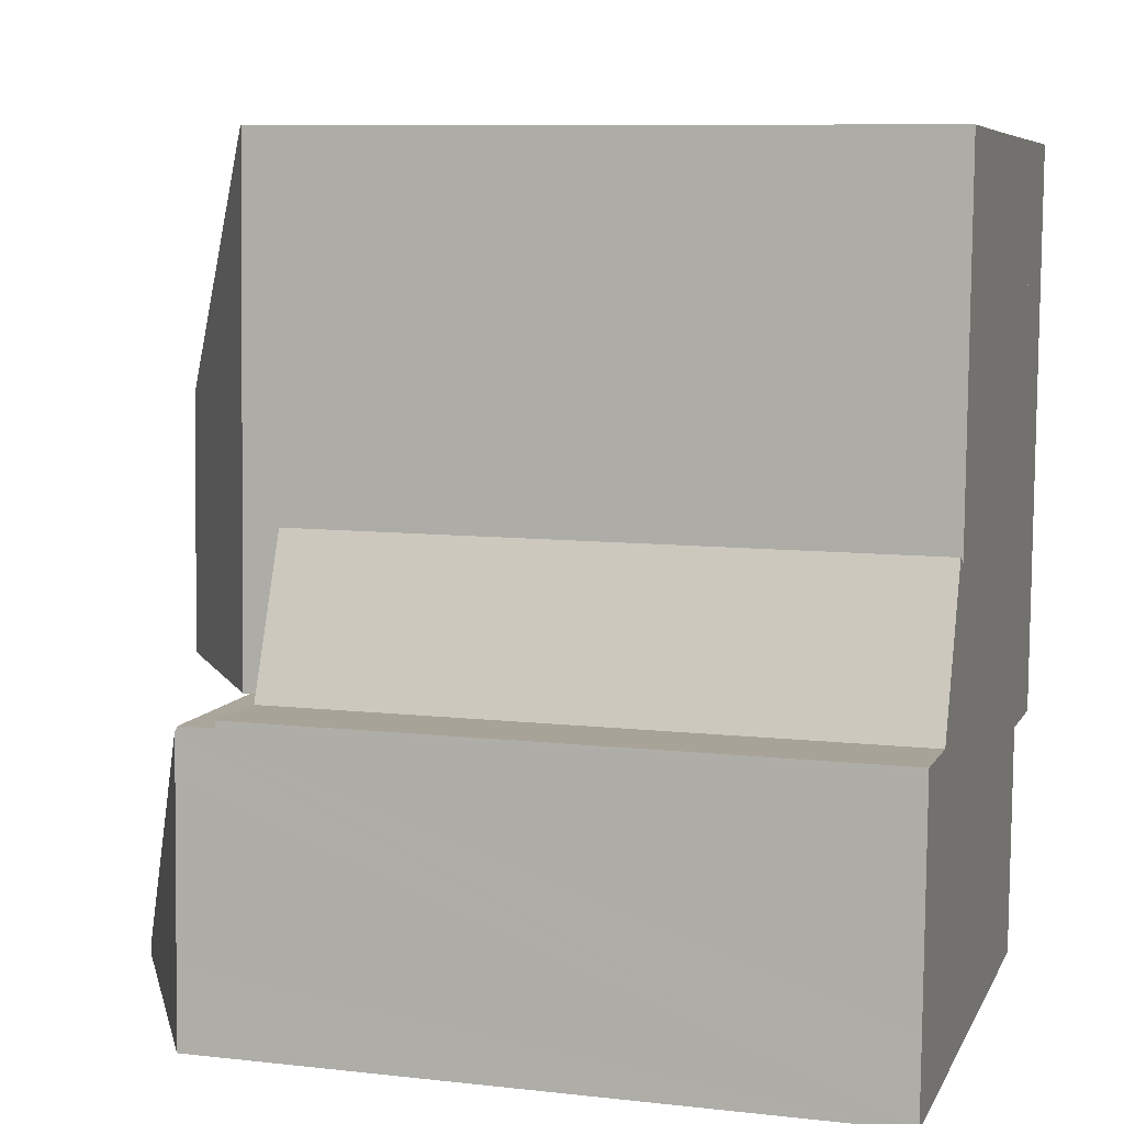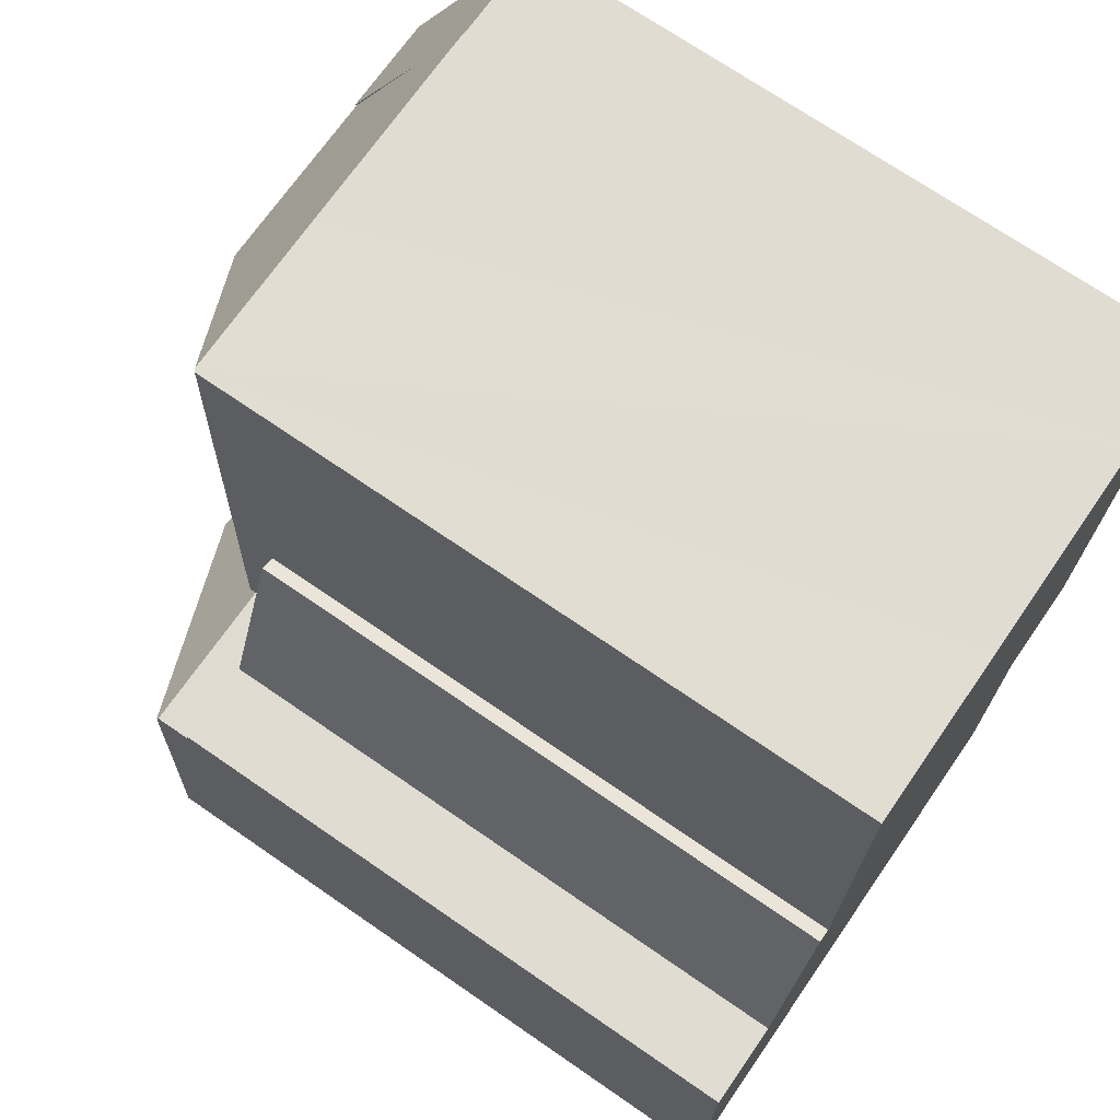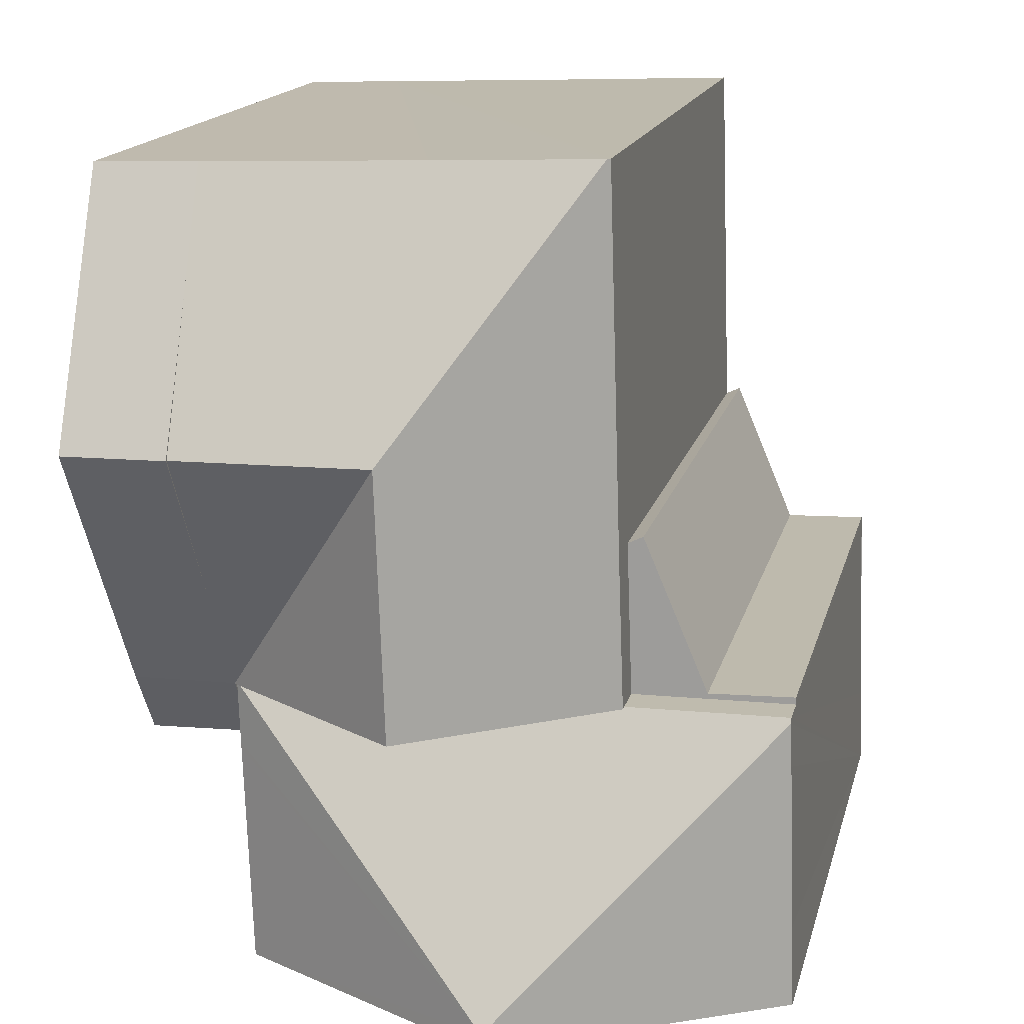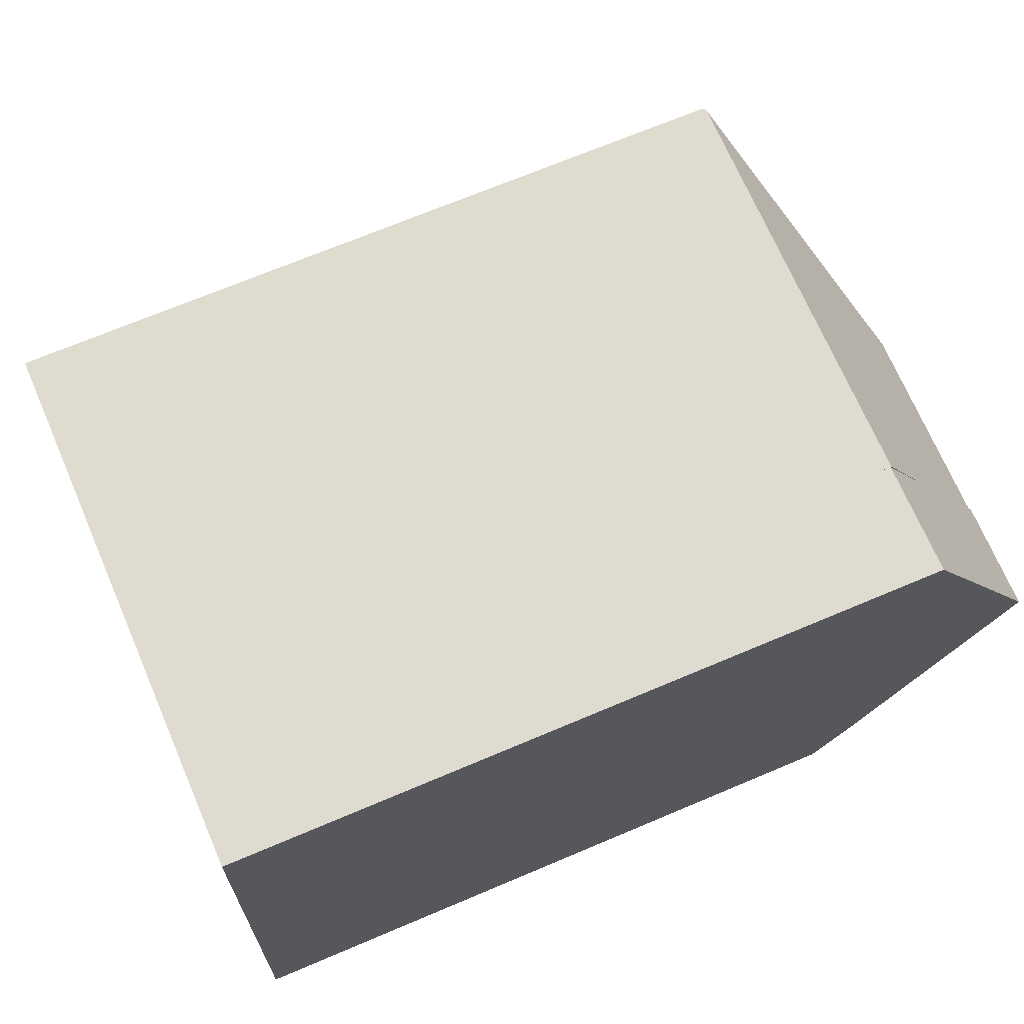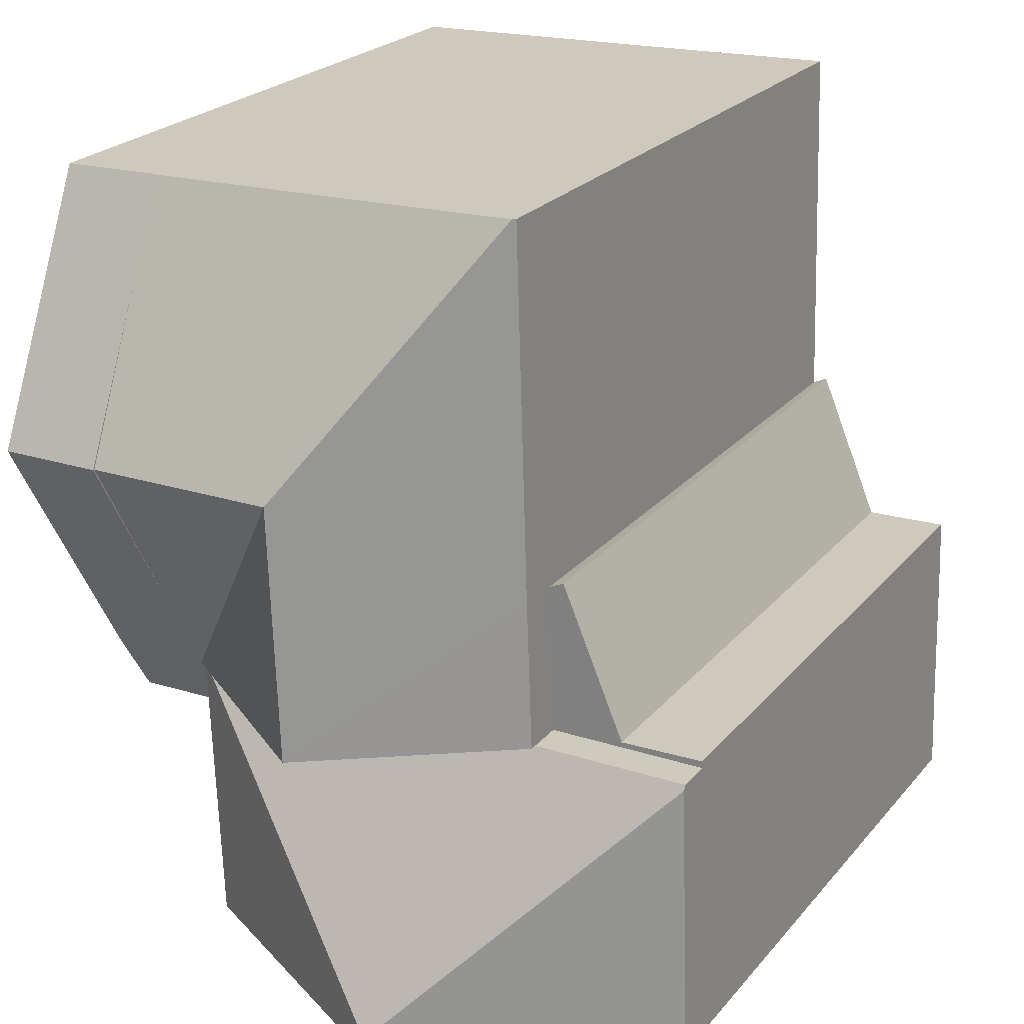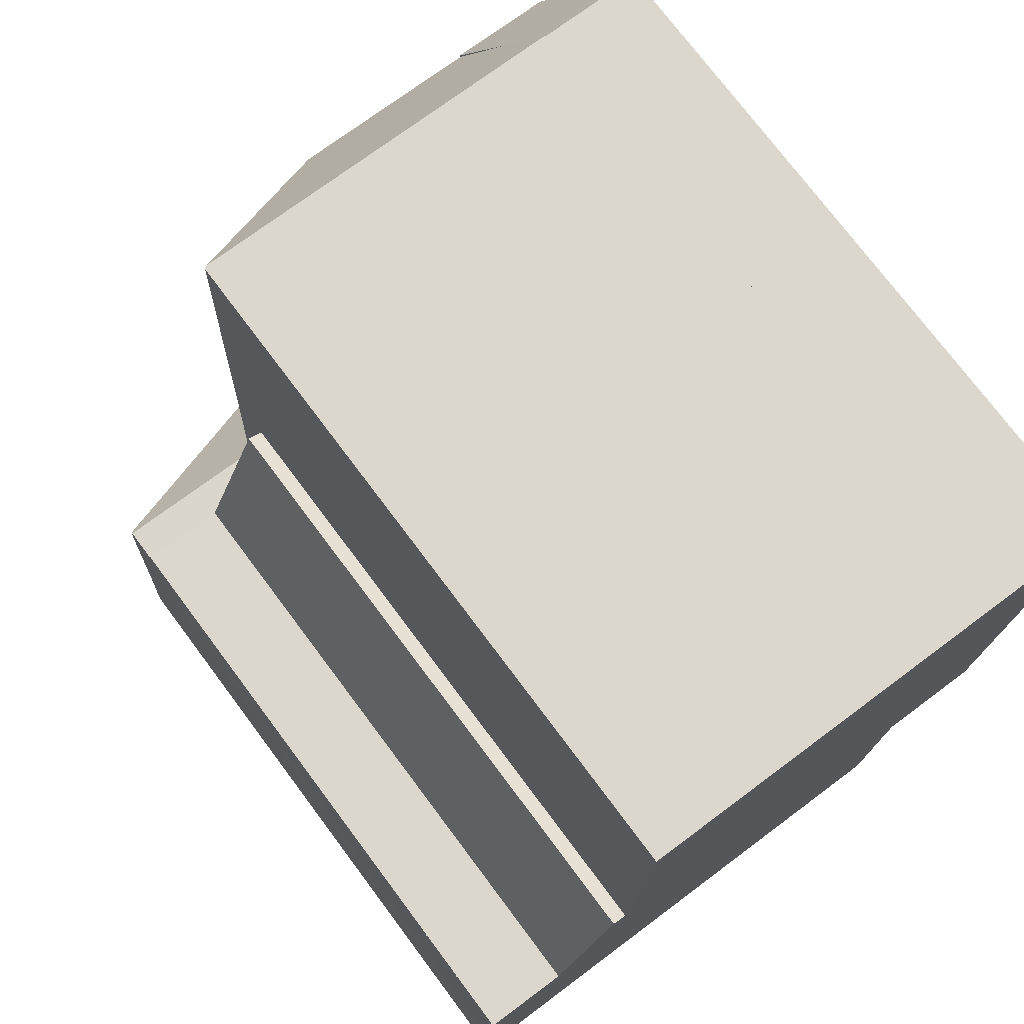
<metadata>
{"format":"obj","ext":"obj","renderer":"f3d","projection":"perspective","resolution":1024,"background":"white","views":[{"elev":8.9,"azim":-73.3,"up":"+Z"},{"elev":71.1,"azim":-55.4,"up":"+Z"},{"elev":16.3,"azim":-166.6,"up":"+Z"},{"elev":68.5,"azim":66.9,"up":"+Z"},{"elev":23.9,"azim":-150.2,"up":"+Z"},{"elev":74.9,"azim":-36.8,"up":"+Z"}]}
</metadata>
<code>
v  3.519 13.35 8.887
v  7.305 16.05 5.77
v  3.408 13.35 5.844
v  7.487 16.05 11.02
v  3.532 13.35 9.292
v  3.76 13.33 16.3
v  3.787 13.35 16.3
v  3.822 13.38 16.3
v  7.124 13.41 16.17
v  11.54 13.45 16.02
v  11.37 16.05 10.95
v  11.48 14.43 14.1
v  11.27 14.43 7.798
v  11.2 13.35 5.697
v  11.2 -3.488e-16 5.697
v  3.408 -3.578e-16 5.844
v  7.305 -3.533e-16 5.77
v  3.76 -9.983e-16 16.3
v  3.519 -5.442e-16 8.887
v  3.532 -5.69e-16 9.292
v  11.54 -9.808e-16 16.02
v  7.124 -9.904e-16 16.17
v  3.787 -9.983e-16 16.3
v  3.822 -9.982e-16 16.3
v  11.27 -4.775e-16 7.798
v  11.48 -8.635e-16 14.1
v  11.37 -6.705e-16 10.95
v  13.46 16.08 10.91
v  11.54 13.43 16.02
v  13.62 13.45 15.94
v  11.37 16.08 10.95
v  11.2 13.32 5.697
v  13.3 13.32 5.657
v  11.16 12.56 4.406
v  13.26 12.53 4.326
v  11.2 13.21 5.51
v  11.16 -2.698e-16 4.406
v  11.2 -3.374e-16 5.51
v  13.62 -9.763e-16 15.94
v  13.3 -3.464e-16 5.657
v  13.26 -2.649e-16 4.326
v  13.46 -6.68e-16 10.91
v  0.213 12.49 5.904
v  0.219 12.49 6.045
v  3.408 12.49 5.844
v  1.918 12.49 5.982
v  3.217 12.49 9.031
v  3.519 12.49 8.887
v  1.918 -3.663e-16 5.982
v  3.217 -5.53e-16 9.031
v  0.219 -3.701e-16 6.045
v  0.213 -3.615e-16 5.904
v  5.466 16.32 0.257
v  0.175 13.26 4.941
v  0.21 13.27 5.805
v  0.063 13.27 1.617
v  0 13.27 8.123e-16
v  5.453 16.32 -0.103
v  0.213 13.21 5.904
v  3.408 13.21 5.844
v  7.305 13.21 5.77
v  11.2 13.21 5.697
v  11.16 13.21 4.406
v  11.15 13.21 4.292
v  10.99 13.22 -0.208
v  0 0 0
v  0.063 -9.901e-17 1.617
v  0.21 -3.555e-16 5.805
v  0.175 -3.025e-16 4.941
v  10.99 1.274e-17 -0.208
v  11.15 -2.628e-16 4.292
v  5.453 6.307e-18 -0.103
g defaultobject
f 1 2 3
f 2 1 4
f 4 1 5
f 4 5 6
f 4 6 7
f 8 4 7
f 9 4 8
f 4 9 10
f 4 10 11
f 11 10 12
f 13 4 11
f 4 13 14
f 4 14 2
f 14 3 2
f 3 14 15
f 3 15 16
f 16 15 17
f 16 1 3
f 1 16 5
f 5 16 6
f 6 16 18
f 18 16 19
f 18 19 20
f 9 21 10
f 21 9 8
f 21 8 7
f 21 7 6
f 21 6 22
f 22 6 18
f 22 18 23
f 22 23 24
f 12 13 11
f 13 12 10
f 13 10 21
f 13 21 14
f 14 21 25
f 14 25 15
f 25 21 26
f 25 26 27
f 22 26 21
f 26 22 18
f 26 18 27
f 27 18 20
f 27 20 25
f 25 20 15
f 15 20 19
f 15 19 16
f 15 16 17
f 28 29 30
f 29 28 12
f 12 28 31
f 32 28 33
f 28 32 13
f 28 13 31
f 34 33 35
f 33 34 36
f 33 36 32
f 13 12 31
f 12 13 29
f 29 13 21
f 21 13 32
f 21 32 36
f 21 36 34
f 21 34 27
f 27 34 15
f 15 34 37
f 21 27 26
f 27 15 25
f 15 37 38
f 29 39 30
f 39 29 21
f 39 28 30
f 28 39 33
f 33 39 35
f 35 39 40
f 35 40 41
f 40 39 42
f 35 37 34
f 37 35 41
f 40 37 41
f 37 40 38
f 38 40 42
f 38 42 15
f 15 42 25
f 25 42 27
f 27 42 39
f 27 39 26
f 26 39 21
f 43 44 45
f 46 45 44
f 47 45 46
f 48 45 47
f 49 47 46
f 47 49 50
f 50 48 47
f 48 50 19
f 51 46 44
f 46 51 49
f 19 45 48
f 45 19 16
f 16 43 45
f 43 16 52
f 52 44 43
f 44 52 51
f 19 50 16
f 49 16 50
f 52 16 49
f 51 52 49
f 53 54 55
f 54 53 56
f 56 53 57
f 57 53 58
f 59 53 55
f 53 59 60
f 53 60 61
f 53 61 62
f 36 53 62
f 53 36 63
f 53 63 64
f 53 64 65
f 53 65 58
f 66 56 57
f 56 66 54
f 54 66 55
f 55 66 59
f 59 66 67
f 59 67 68
f 59 68 52
f 68 67 69
f 52 60 59
f 60 52 61
f 61 52 62
f 62 52 17
f 62 17 15
f 17 52 16
f 15 36 62
f 36 15 63
f 63 15 64
f 64 15 65
f 65 15 70
f 70 15 38
f 70 38 37
f 70 37 71
f 65 57 58
f 57 65 66
f 66 65 72
f 72 65 70
f 17 38 15
f 38 17 37
f 37 17 71
f 71 17 70
f 70 17 72
f 72 17 16
f 72 16 66
f 66 16 67
f 67 16 68
f 68 16 52
f 67 68 69

</code>
